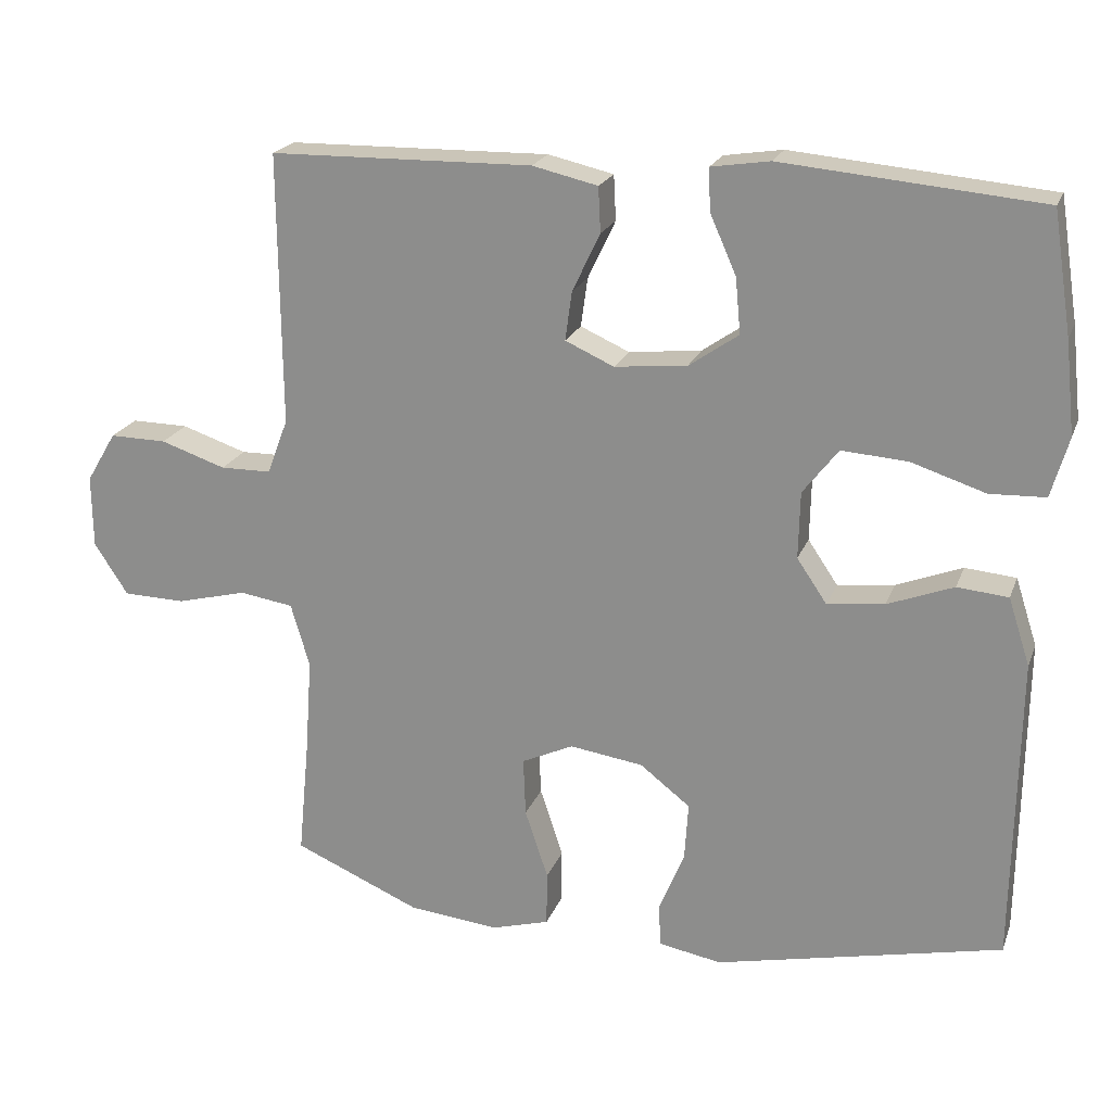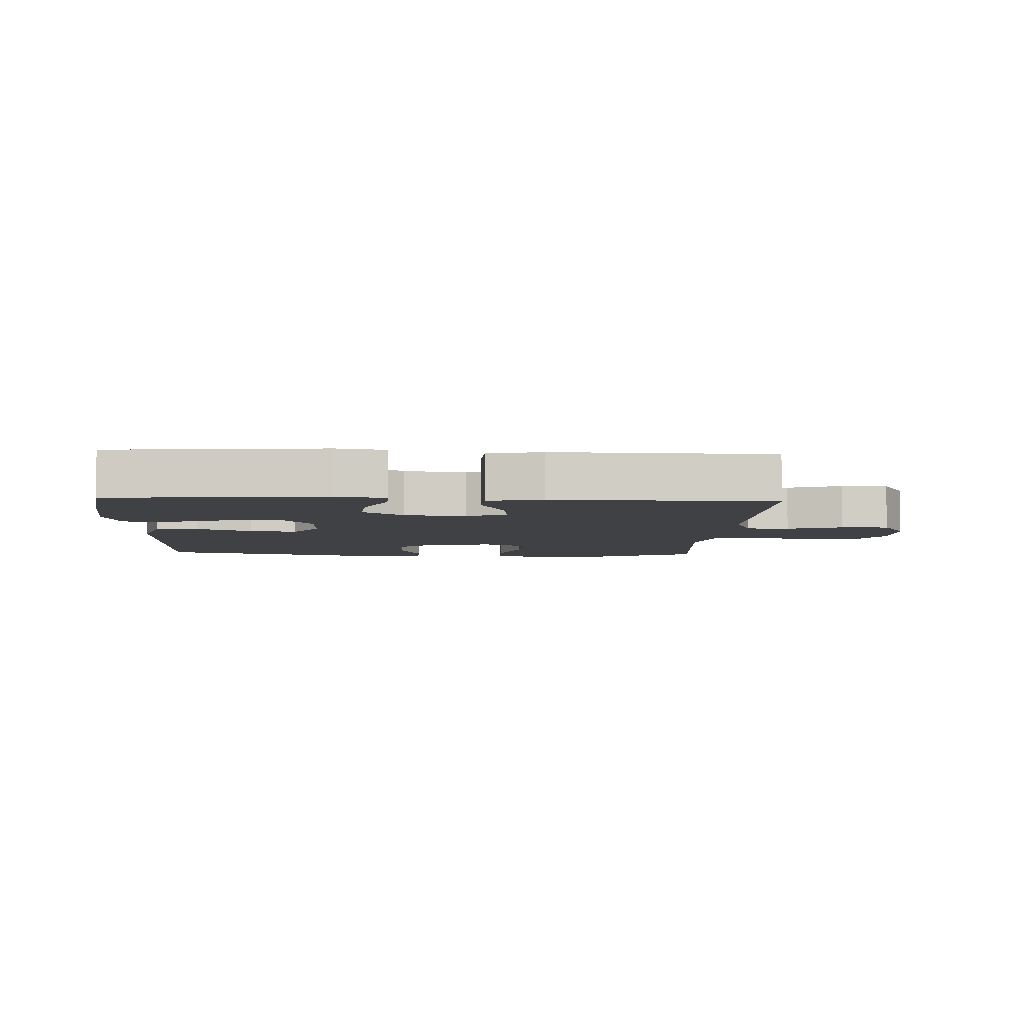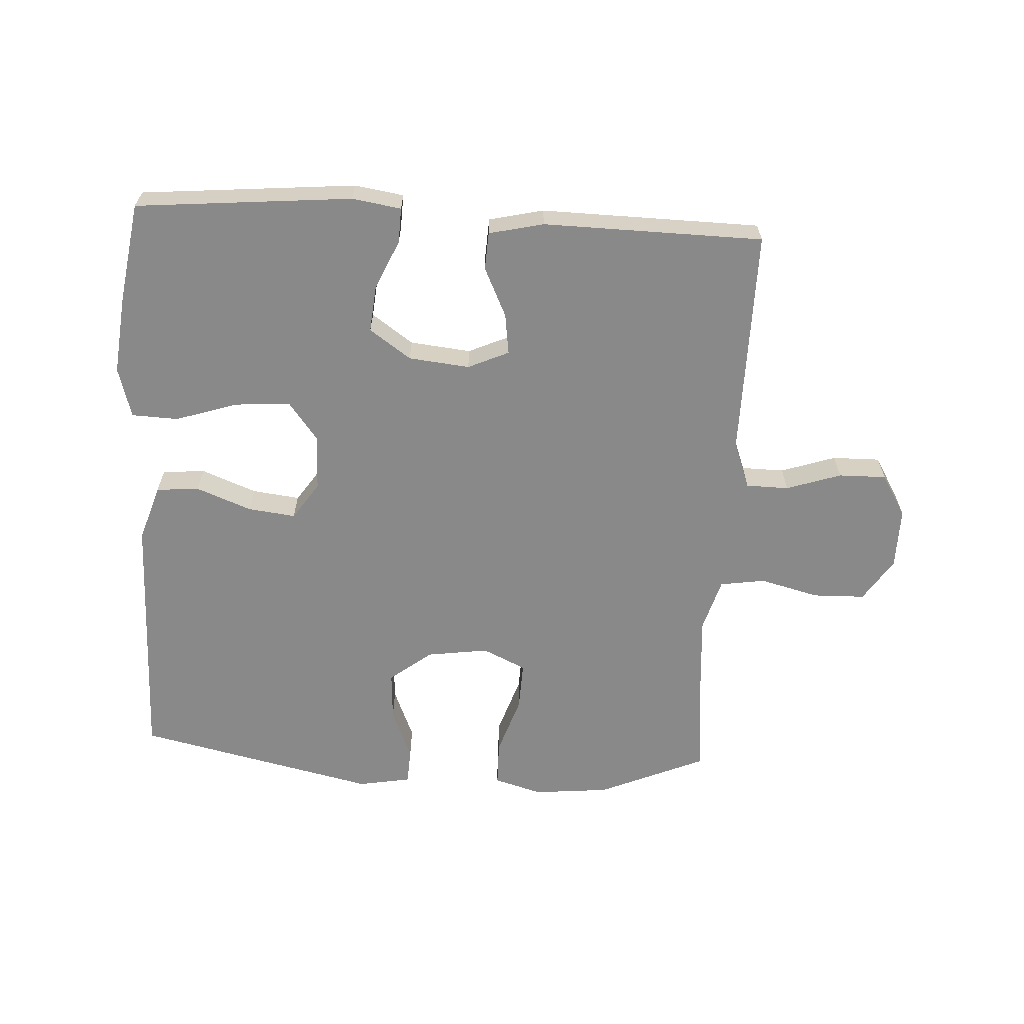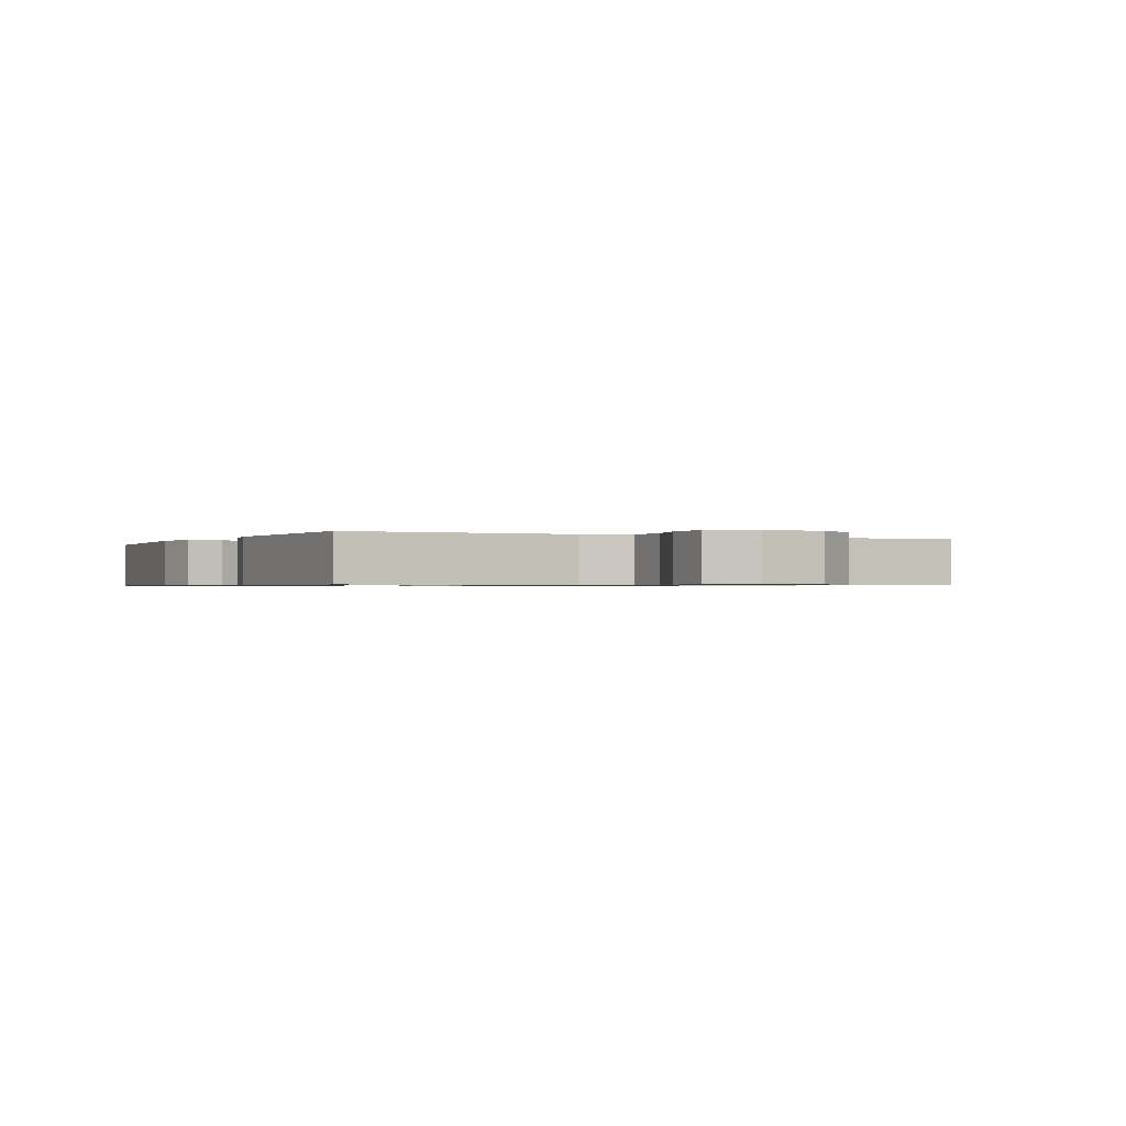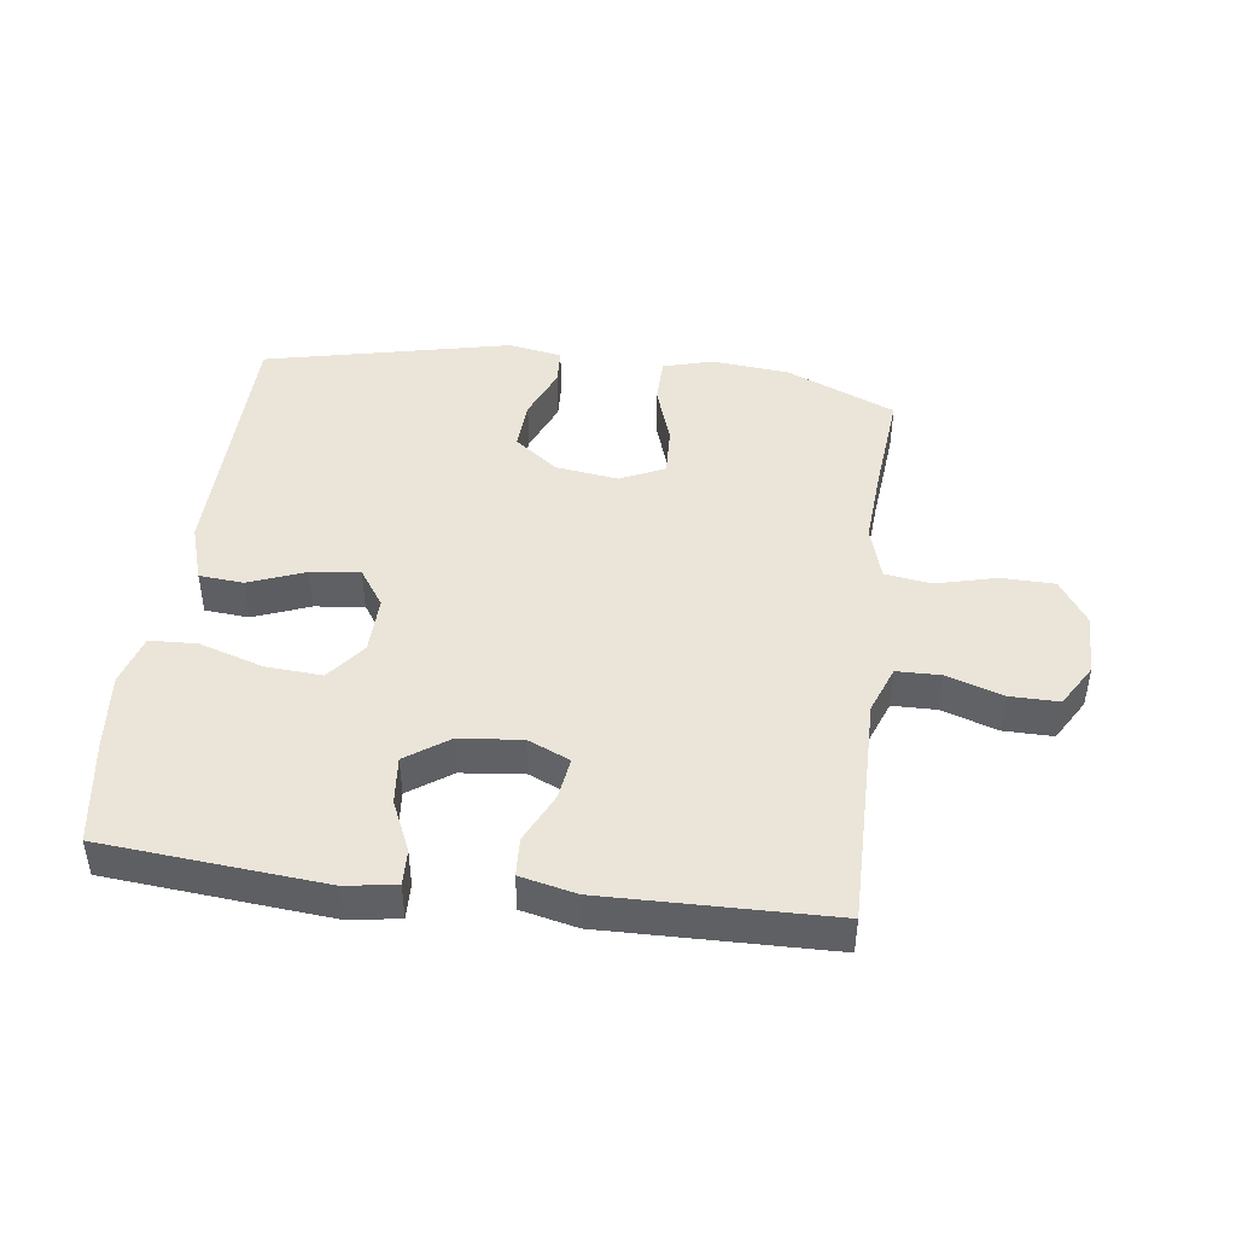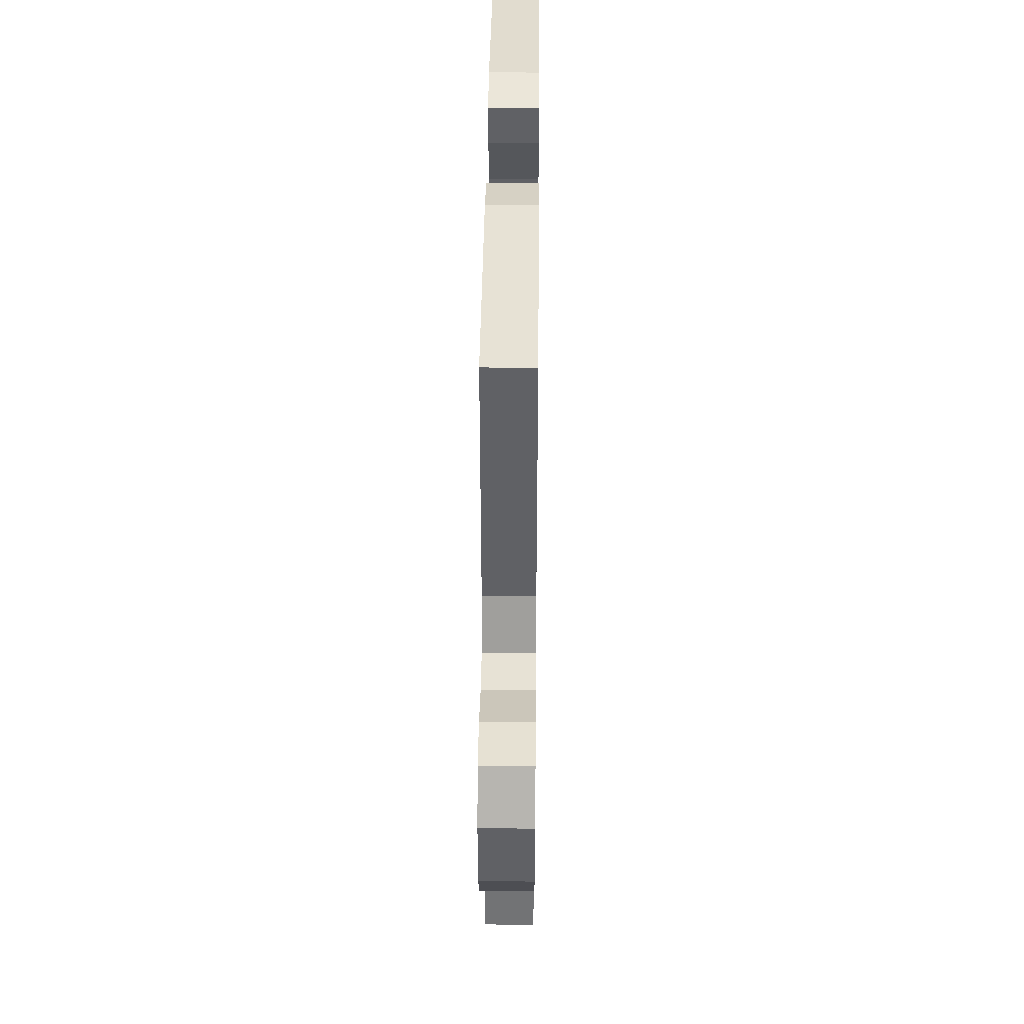
<metadata>
{"format":"obj","ext":"obj","renderer":"f3d","projection":"perspective","resolution":1024,"background":"white","views":[{"elev":21.0,"azim":-162.8,"up":"+Z"},{"elev":-5.7,"azim":-2.9,"up":"+Y"},{"elev":-63.3,"azim":-3.2,"up":"+Y"},{"elev":-0.7,"azim":63.0,"up":"+Y"},{"elev":44.8,"azim":7.3,"up":"+Y"},{"elev":39.5,"azim":90.6,"up":"+Z"}]}
</metadata>
<code>
v 0.5 0.07 -0.5
v 0.33 0.07 -0.573
v 0.209 0.07 -0.585
v 0.132 0.07 -0.563
v 0.131 0.07 -0.49
v 0.162 0.07 -0.397
v 0.165 0.07 -0.319
v 0.096 0.07 -0.287
v -0.002 0.07 -0.301
v -0.069 0.07 -0.353
v -0.064 0.07 -0.431
v -0.03 0.07 -0.513
v -0.033 0.07 -0.57
v -0.117 0.07 -0.585
v -0.5 0.07 -0.5
v -0.504 0.07 -0.227
v -0.506 0.07 -0.091
v -0.477 0.07 -0.001
v -0.409 0.07 0.005
v -0.321 0.07 -0.029
v -0.245 0.07 -0.038
v -0.205 0.07 0.021
v -0.207 0.07 0.11
v -0.254 0.07 0.171
v -0.342 0.07 0.165
v -0.441 0.07 0.133
v -0.515 0.07 0.136
v -0.538 0.07 0.216
v -0.525 0.07 0.339
v -0.5 0.07 0.5
v -0.156 0.07 0.531
v -0.078 0.07 0.519
v -0.08 0.07 0.463
v -0.115 0.07 0.384
v -0.122 0.07 0.31
v -0.056 0.07 0.264
v 0.041 0.07 0.254
v 0.106 0.07 0.283
v 0.097 0.07 0.348
v 0.06 0.07 0.426
v 0.063 0.07 0.486
v 0.15 0.07 0.506
v 0.5 0.07 0.5
v 0.498 0.07 0.252
v 0.497 0.07 0.137
v 0.525 0.07 0.063
v 0.593 0.07 0.062
v 0.68 0.07 0.091
v 0.756 0.07 0.092
v 0.796 0.07 0.025
v 0.795 0.07 -0.072
v 0.75 0.07 -0.141
v 0.667 0.07 -0.143
v 0.573 0.07 -0.119
v 0.501 0.07 -0.13
v 0.476 0.07 -0.215
v 0.485 0.07 -0.343
v 0.5 0 -0.5
v 0.33 0 -0.573
v 0.209 0 -0.585
v 0.132 0 -0.563
v 0.131 0 -0.49
v 0.162 0 -0.397
v 0.165 0 -0.319
v 0.096 0 -0.287
v -0.002 0 -0.301
v -0.069 0 -0.353
v -0.064 0 -0.431
v -0.03 0 -0.513
v -0.033 0 -0.57
v -0.117 0 -0.585
v -0.5 0 -0.5
v -0.504 0 -0.227
v -0.506 0 -0.091
v -0.477 0 -0.001
v -0.409 0 0.005
v -0.321 0 -0.029
v -0.245 0 -0.038
v -0.205 0 0.021
v -0.207 0 0.11
v -0.254 0 0.171
v -0.342 0 0.165
v -0.441 0 0.133
v -0.515 0 0.136
v -0.538 0 0.216
v -0.525 0 0.339
v -0.5 0 0.5
v -0.156 0 0.531
v -0.078 0 0.519
v -0.08 0 0.463
v -0.115 0 0.384
v -0.122 0 0.31
v -0.056 0 0.264
v 0.041 0 0.254
v 0.106 0 0.283
v 0.097 0 0.348
v 0.06 0 0.426
v 0.063 0 0.486
v 0.15 0 0.506
v 0.5 0 0.5
v 0.498 0 0.252
v 0.497 0 0.137
v 0.525 0 0.063
v 0.593 0 0.062
v 0.68 0 0.091
v 0.756 0 0.092
v 0.796 0 0.025
v 0.795 0 -0.072
v 0.75 0 -0.141
v 0.667 0 -0.143
v 0.573 0 -0.119
v 0.501 0 -0.13
v 0.476 0 -0.215
v 0.485 0 -0.343
f 51 52 53 54
f 51 54 55
f 50 51 55
f 47 48 49 50
f 46 47 50 55
f 45 46 55 56
f 43 44 45 56
f 39 40 41 42
f 38 39 42 43
f 31 32 33 34
f 31 34 35
f 30 31 35
f 29 30 35 36
f 25 26 27 28
f 24 25 28 29
f 17 18 19 20
f 16 17 20 21
f 15 16 21
f 14 15 21 22
f 11 12 13 14
f 10 11 14 22
f 3 4 5 6
f 3 6 7
f 57 1 2 3
f 56 57 3 7
f 38 43 56 7
f 24 29 36
f 23 24 36 37
f 9 10 22 23
f 8 9 23 37
f 7 8 37 38
f 111 110 109 108
f 112 111 108
f 112 108 107
f 107 106 105 104
f 112 107 104 103
f 113 112 103 102
f 113 102 101 100
f 99 98 97 96
f 100 99 96 95
f 91 90 89 88
f 92 91 88
f 92 88 87
f 93 92 87 86
f 85 84 83 82
f 86 85 82 81
f 77 76 75 74
f 78 77 74 73
f 78 73 72
f 79 78 72 71
f 71 70 69 68
f 79 71 68 67
f 63 62 61 60
f 64 63 60
f 60 59 58 114
f 64 60 114 113
f 64 113 100 95
f 93 86 81
f 94 93 81 80
f 80 79 67 66
f 94 80 66 65
f 95 94 65 64
f 1 58 59 2
f 2 59 60 3
f 3 60 61 4
f 4 61 62 5
f 5 62 63 6
f 6 63 64 7
f 7 64 65 8
f 8 65 66 9
f 9 66 67 10
f 10 67 68 11
f 11 68 69 12
f 12 69 70 13
f 13 70 71 14
f 14 71 72 15
f 15 72 73 16
f 16 73 74 17
f 17 74 75 18
f 18 75 76 19
f 19 76 77 20
f 20 77 78 21
f 21 78 79 22
f 22 79 80 23
f 23 80 81 24
f 24 81 82 25
f 25 82 83 26
f 26 83 84 27
f 27 84 85 28
f 28 85 86 29
f 29 86 87 30
f 30 87 88 31
f 31 88 89 32
f 32 89 90 33
f 33 90 91 34
f 34 91 92 35
f 35 92 93 36
f 36 93 94 37
f 37 94 95 38
f 38 95 96 39
f 39 96 97 40
f 40 97 98 41
f 41 98 99 42
f 42 99 100 43
f 43 100 101 44
f 44 101 102 45
f 45 102 103 46
f 46 103 104 47
f 47 104 105 48
f 48 105 106 49
f 49 106 107 50
f 50 107 108 51
f 51 108 109 52
f 52 109 110 53
f 53 110 111 54
f 54 111 112 55
f 55 112 113 56
f 56 113 114 57
f 57 114 58 1

</code>
